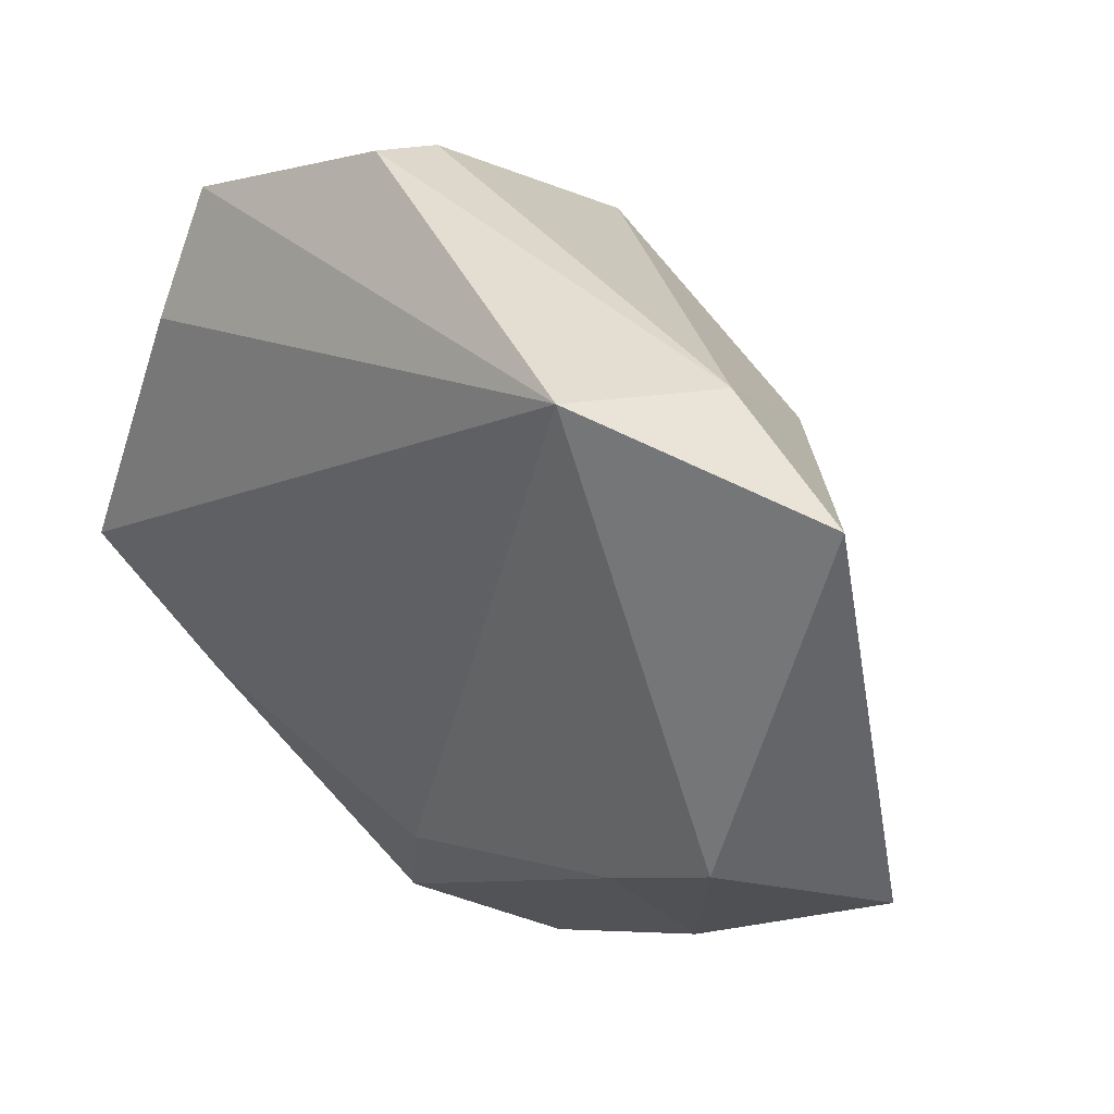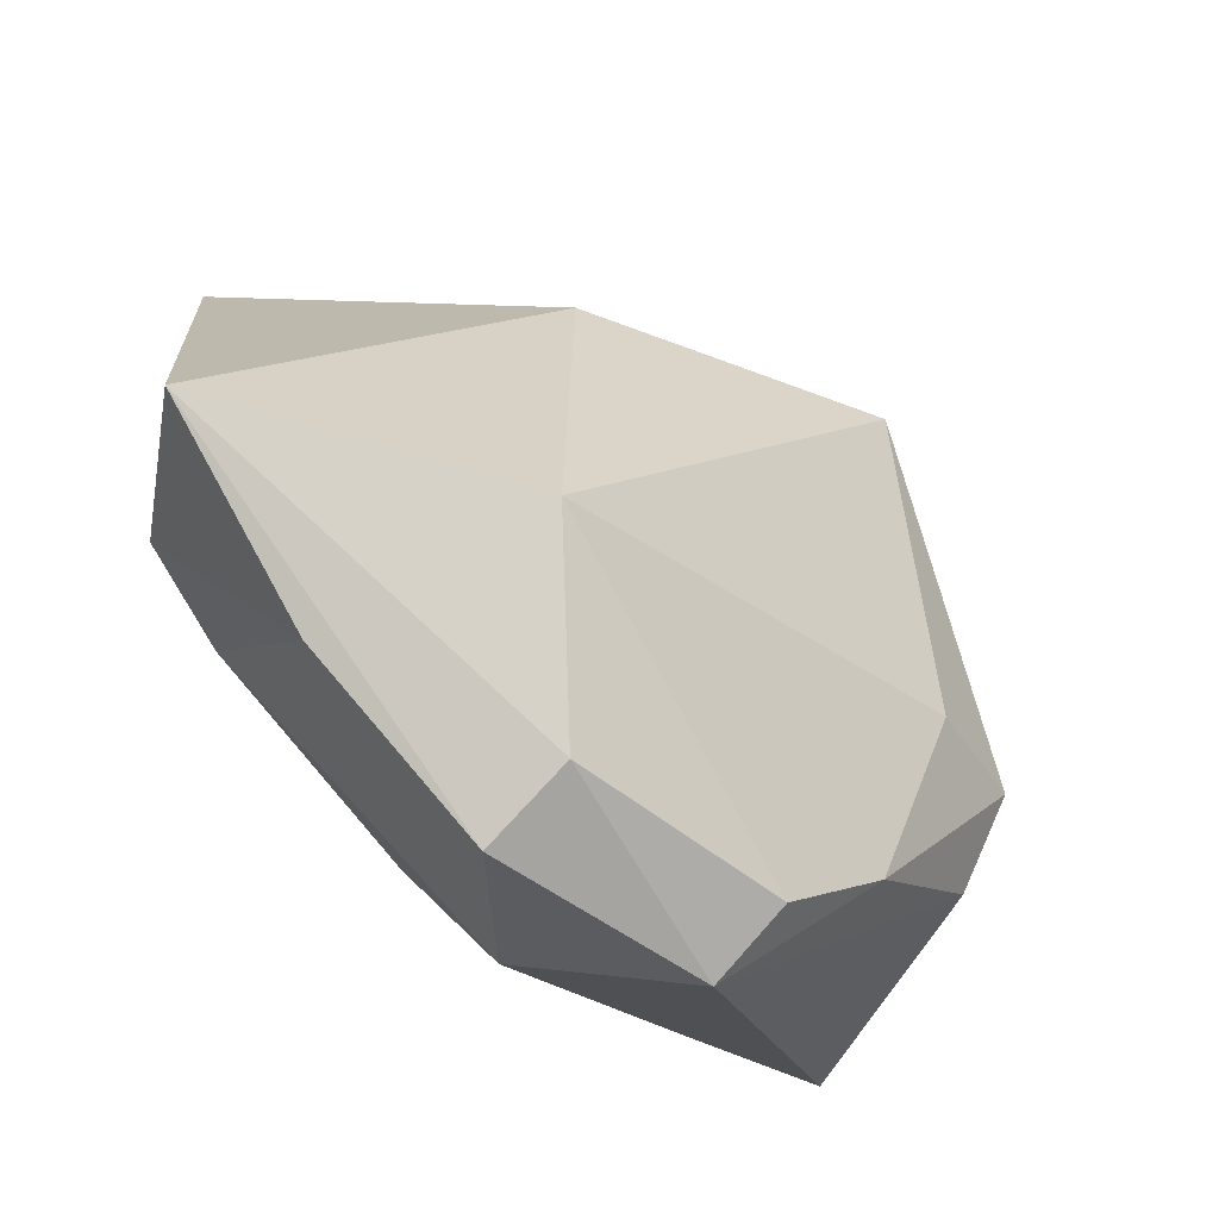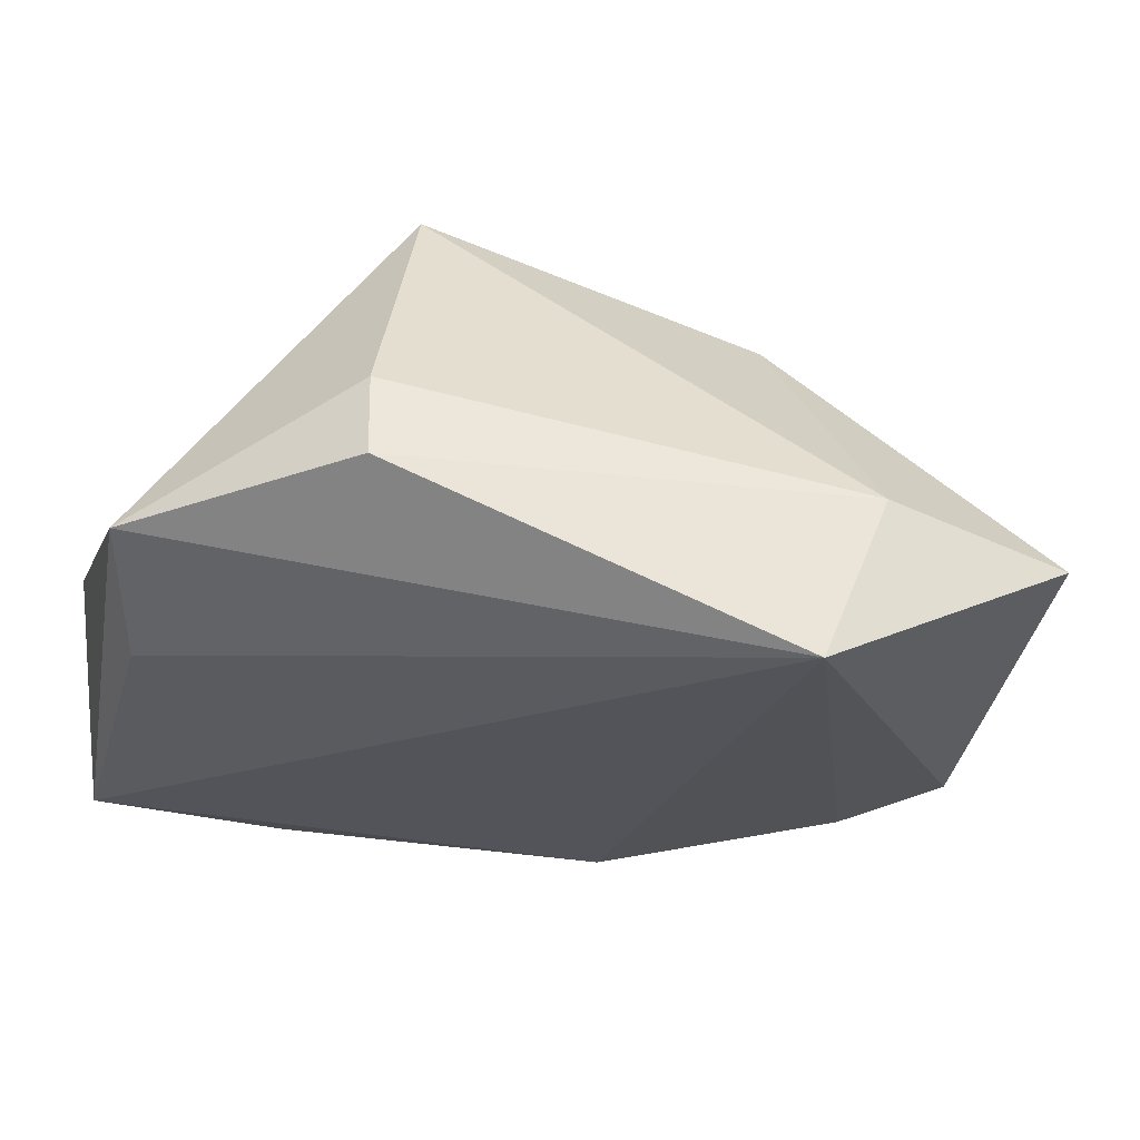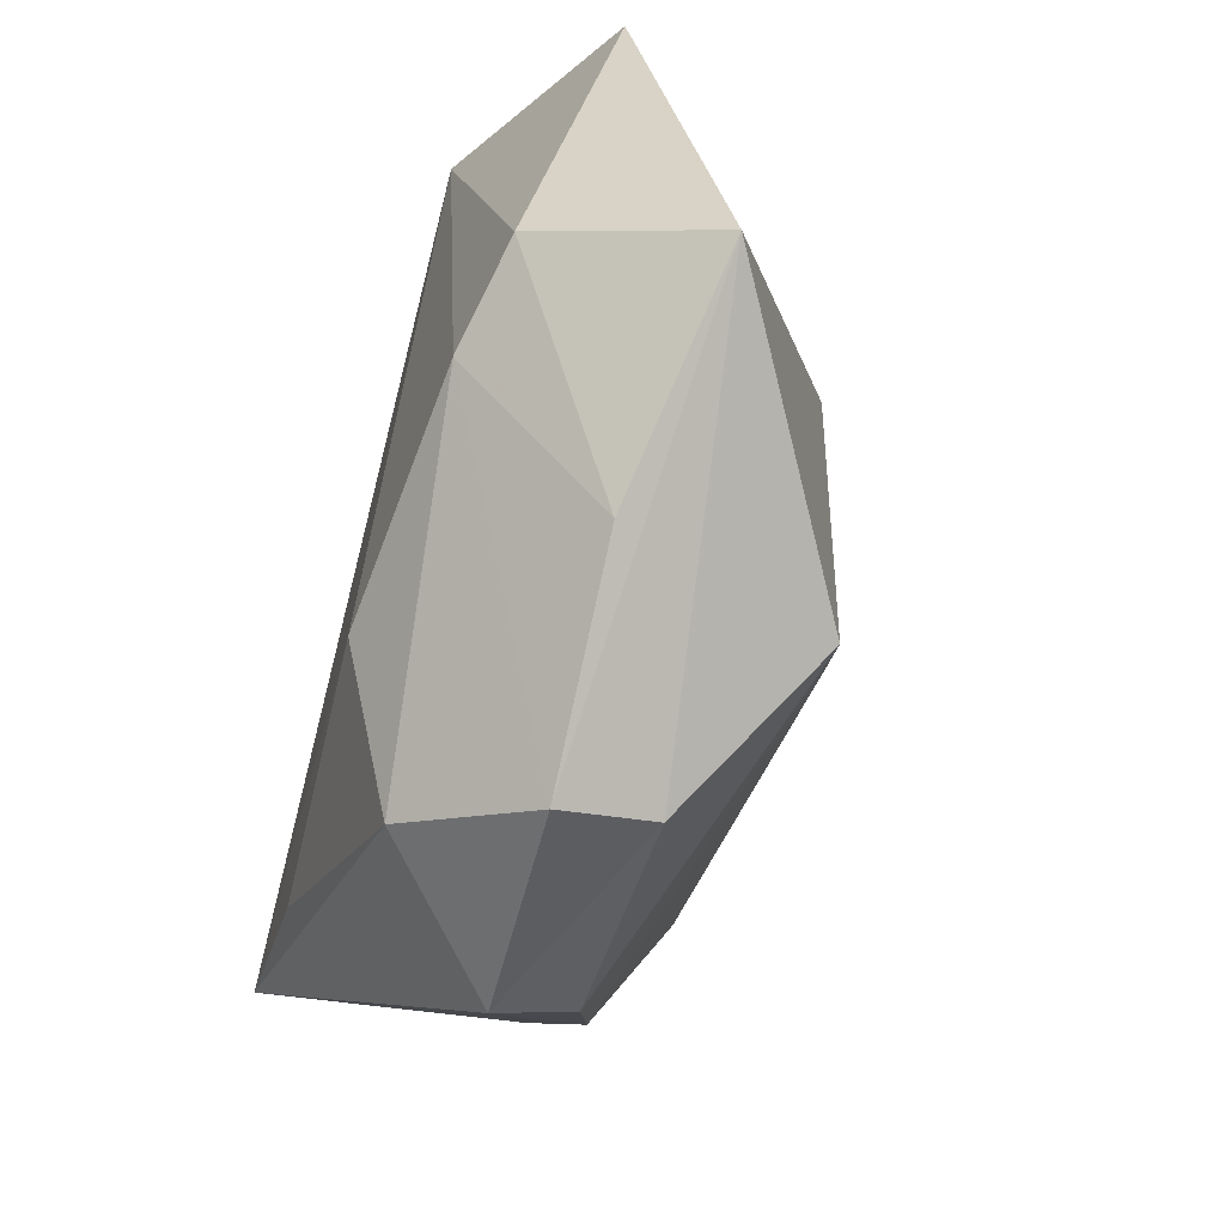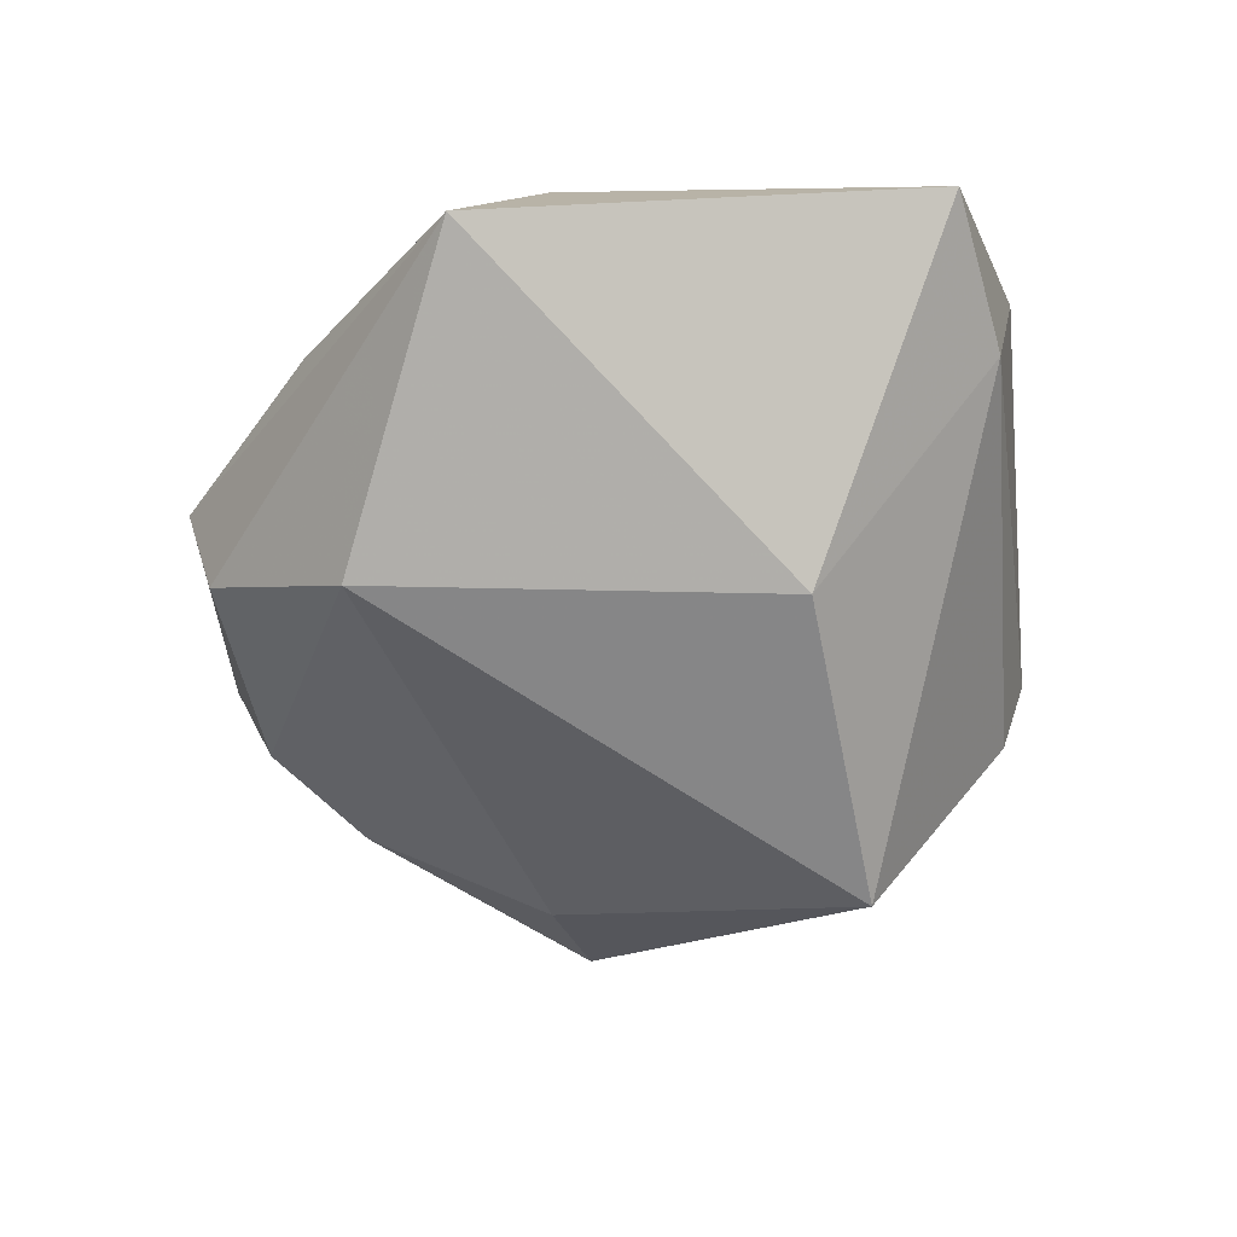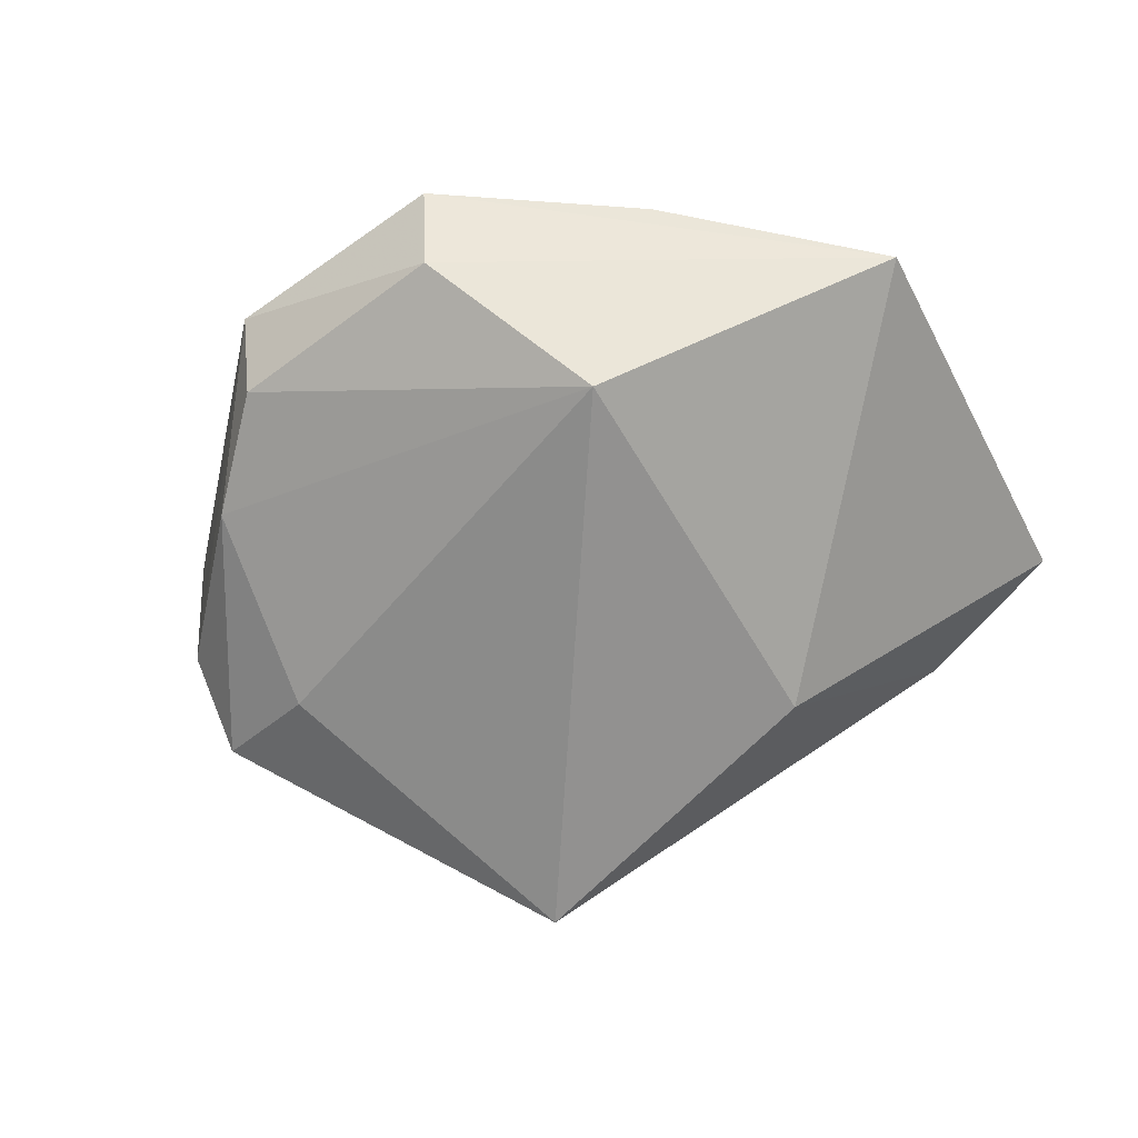
<metadata>
{"format":"obj","ext":"obj","renderer":"f3d","projection":"perspective","resolution":1024,"background":"white","views":[{"elev":36.7,"azim":45.5,"up":"+Y"},{"elev":-64.4,"azim":141.3,"up":"+Y"},{"elev":68.1,"azim":3.7,"up":"+Y"},{"elev":-57.8,"azim":75.8,"up":"+Y"},{"elev":-48.9,"azim":89.8,"up":"+Z"},{"elev":-57.6,"azim":29.6,"up":"+Z"}]}
</metadata>
<code>
v -0.01594 -0.04582 0.002267
v -0.02748 -0.03085 -0.009658
v -0.04882 0.00436 0.002407
v 0.02008 -0.02981 -0.02111
v -0.001433 -0.04061 0.01512
v -0.02969 -0.009756 -0.01924
v -0.01526 0.02408 -0.03113
v -0.04103 0.03147 0.007343
v -0.04786 -0.01147 0.02147
v -0.02858 -0.02078 0.02068
v -0.0174 -0.04133 -0.006584
v 0.0259 0.04 0.01915
v -0.04225 -0.005512 -0.01494
v 0.04292 -0.00962 0.01462
v -0.04252 -0.01432 -0.006676
v -0.03991 0.01871 0.01538
v 0.02017 0.01646 -0.02239
v 0.006396 -0.02405 0.02132
v 0.03058 -0.03487 0.0023
v 0.05211 -0.01911 -0.00349
v 0.0316 0.0365 0.001859
v 0.009615 -0.0488 0.002622
v 0.04921 0.03109 0.005911
v 0.03215 -0.01509 0.01762
v 0.008309 -0.04555 -0.007758
v -0.0169 0.04084 -0.005555
v -0.01605 0.04384 0.00355
f 12 8 16
f 16 9 12
f 8 9 16
f 27 8 12
f 8 7 13
f 4 7 17
f 4 17 20
f 20 17 23
f 26 7 8
f 8 27 26
f 12 23 21
f 21 27 12
f 21 26 27
f 7 26 21
f 21 17 7
f 23 17 21
f 6 7 4
f 6 13 7
f 3 9 8
f 8 13 3
f 5 22 24
f 13 6 2
f 2 6 4
f 14 20 23
f 12 24 14
f 14 23 12
f 18 5 24
f 12 9 18
f 18 24 12
f 13 2 15
f 9 3 15
f 15 3 13
f 1 5 9
f 9 15 1
f 1 15 2
f 22 5 1
f 22 20 19
f 20 14 19
f 24 22 19
f 19 14 24
f 9 5 10
f 10 18 9
f 5 18 10
f 11 2 4
f 11 1 2
f 25 11 4
f 4 20 25
f 25 20 22
f 22 1 25
f 1 11 25

</code>
